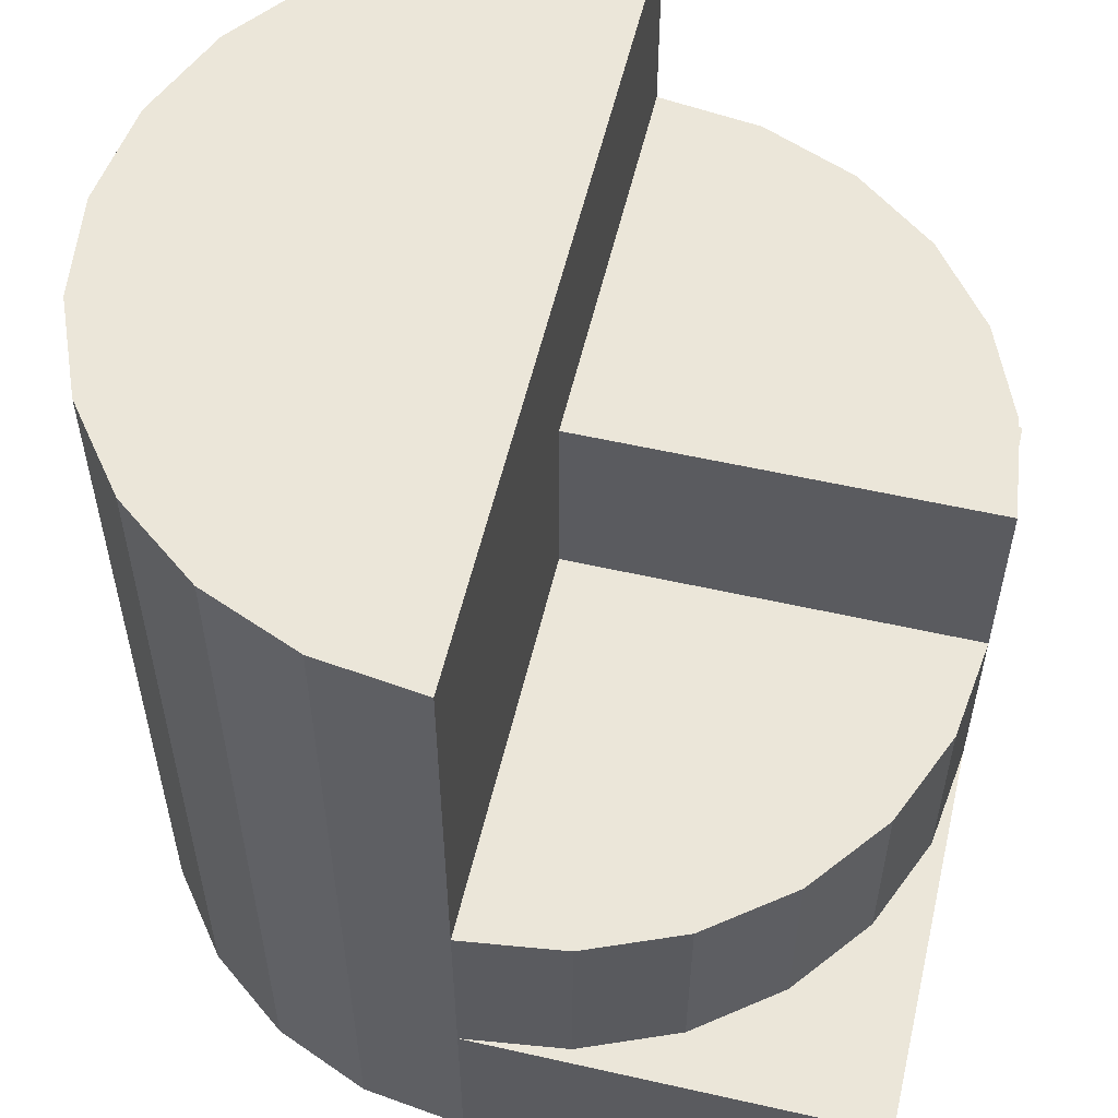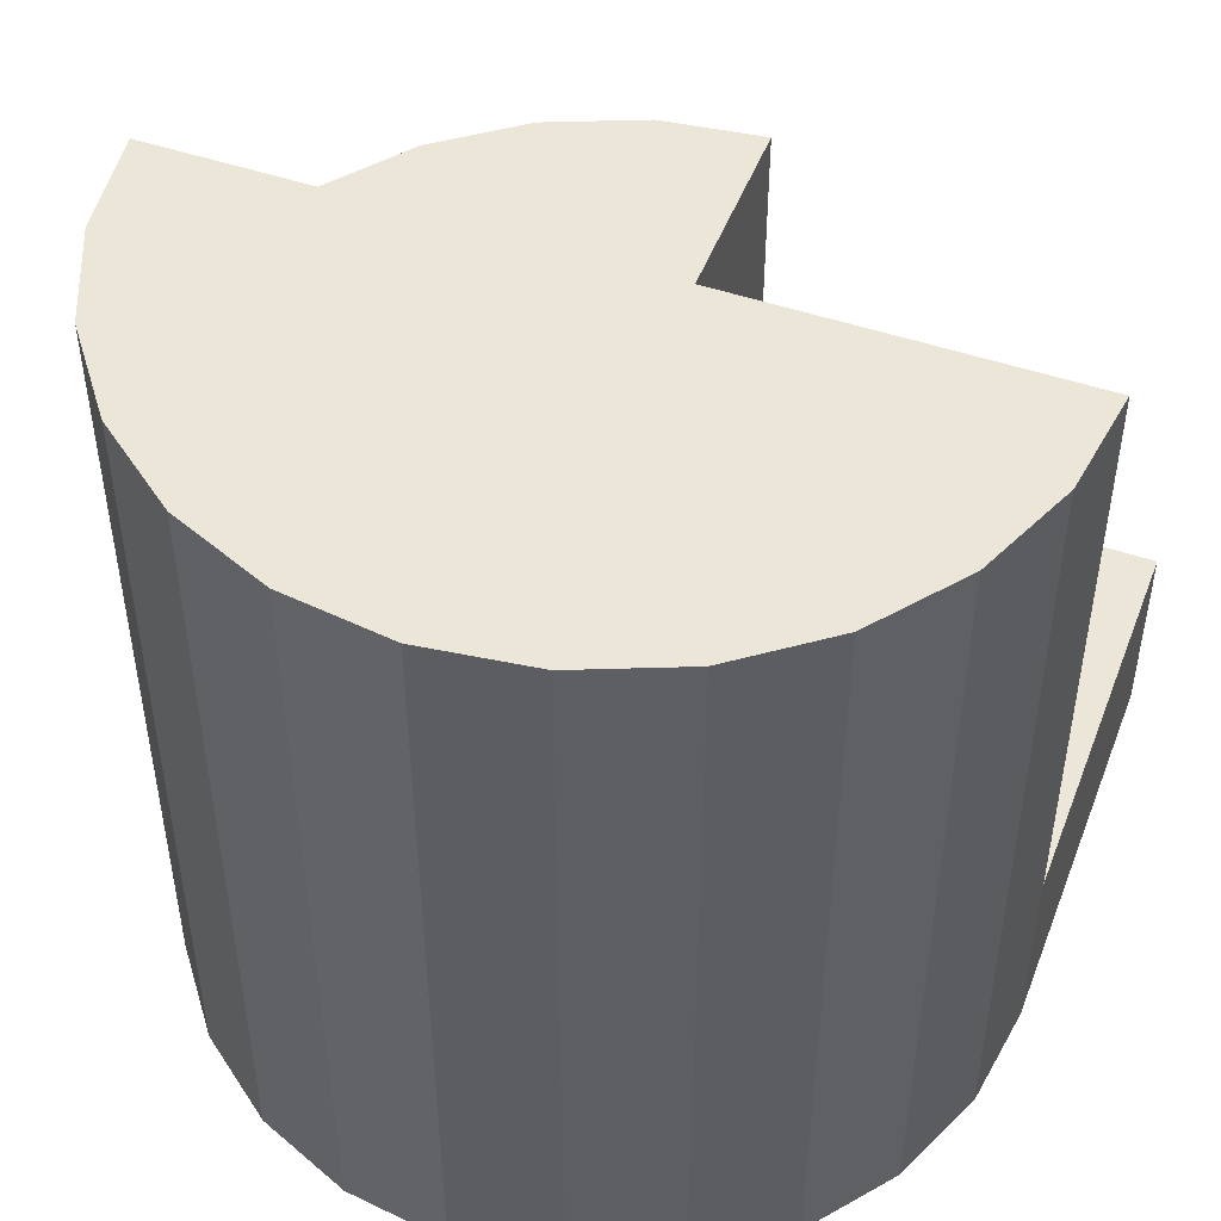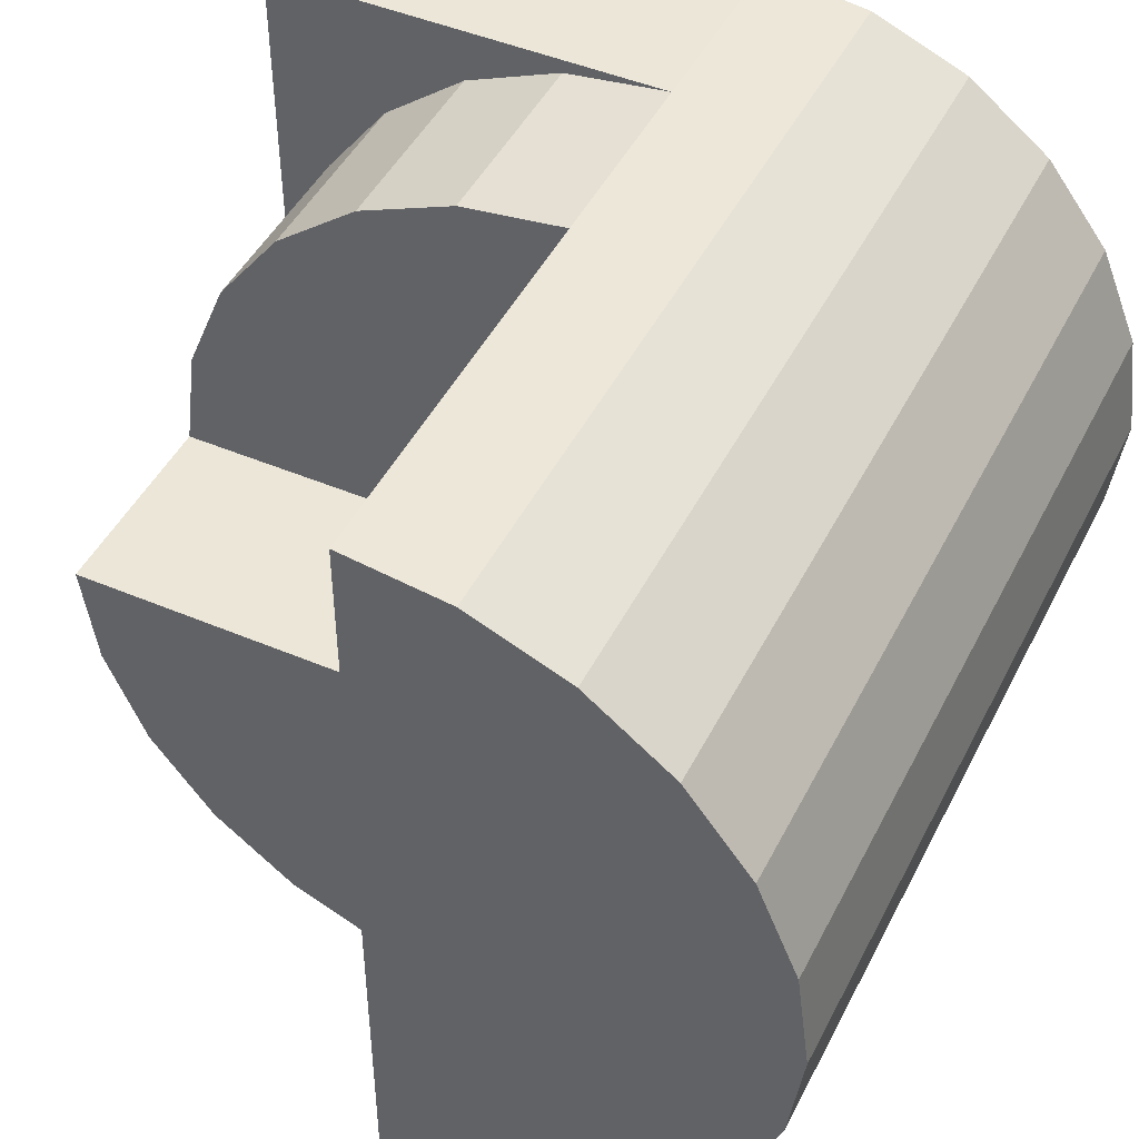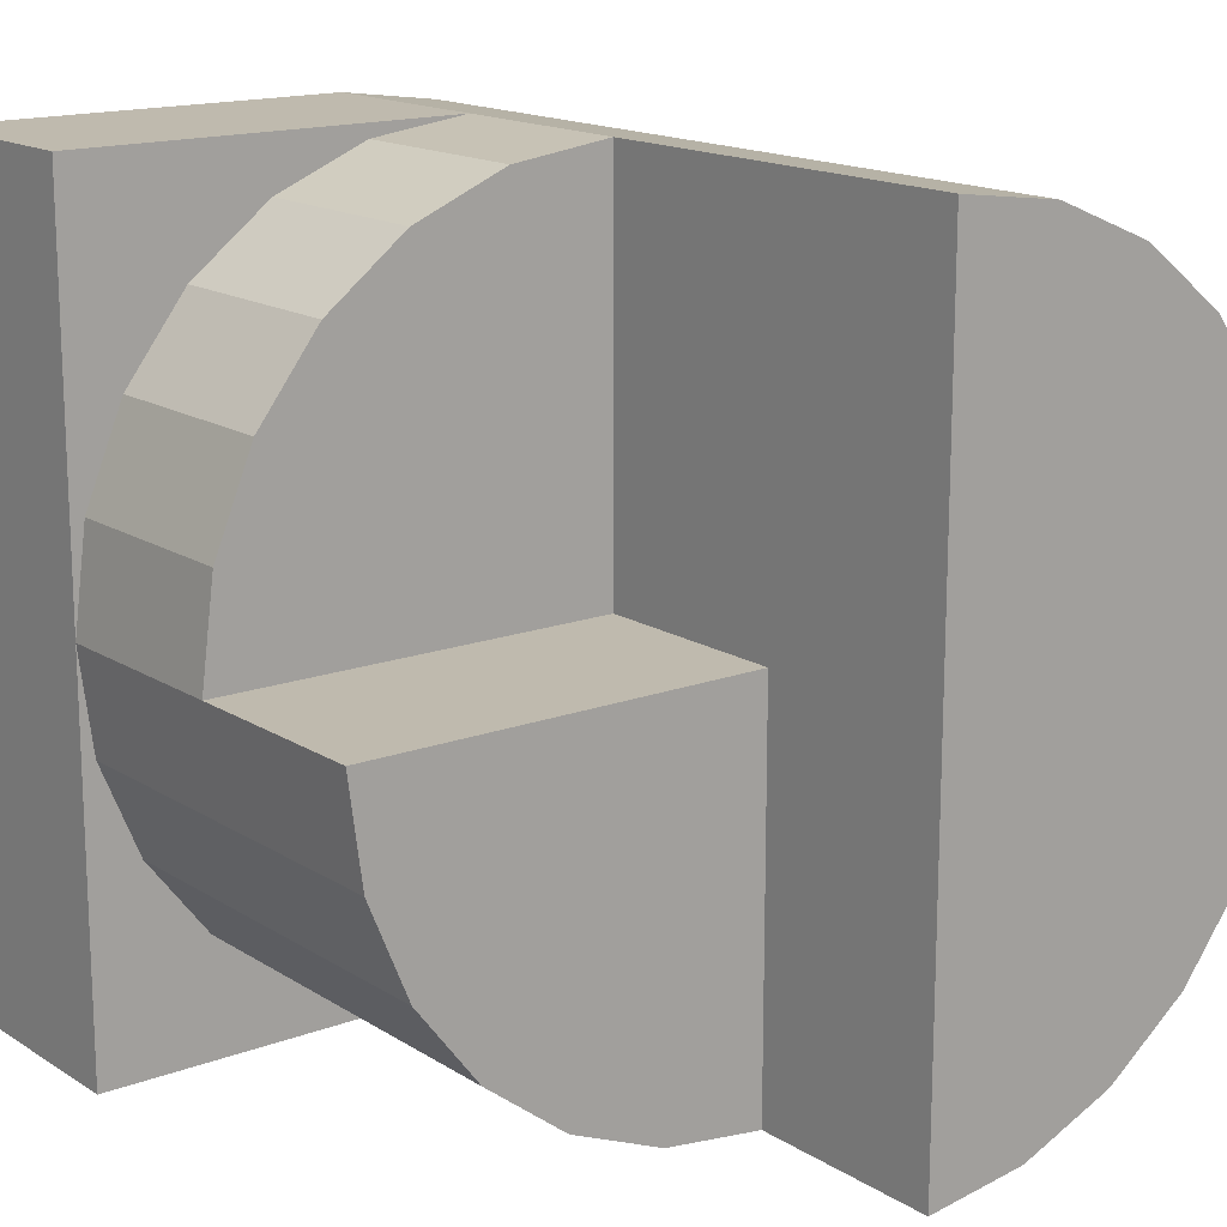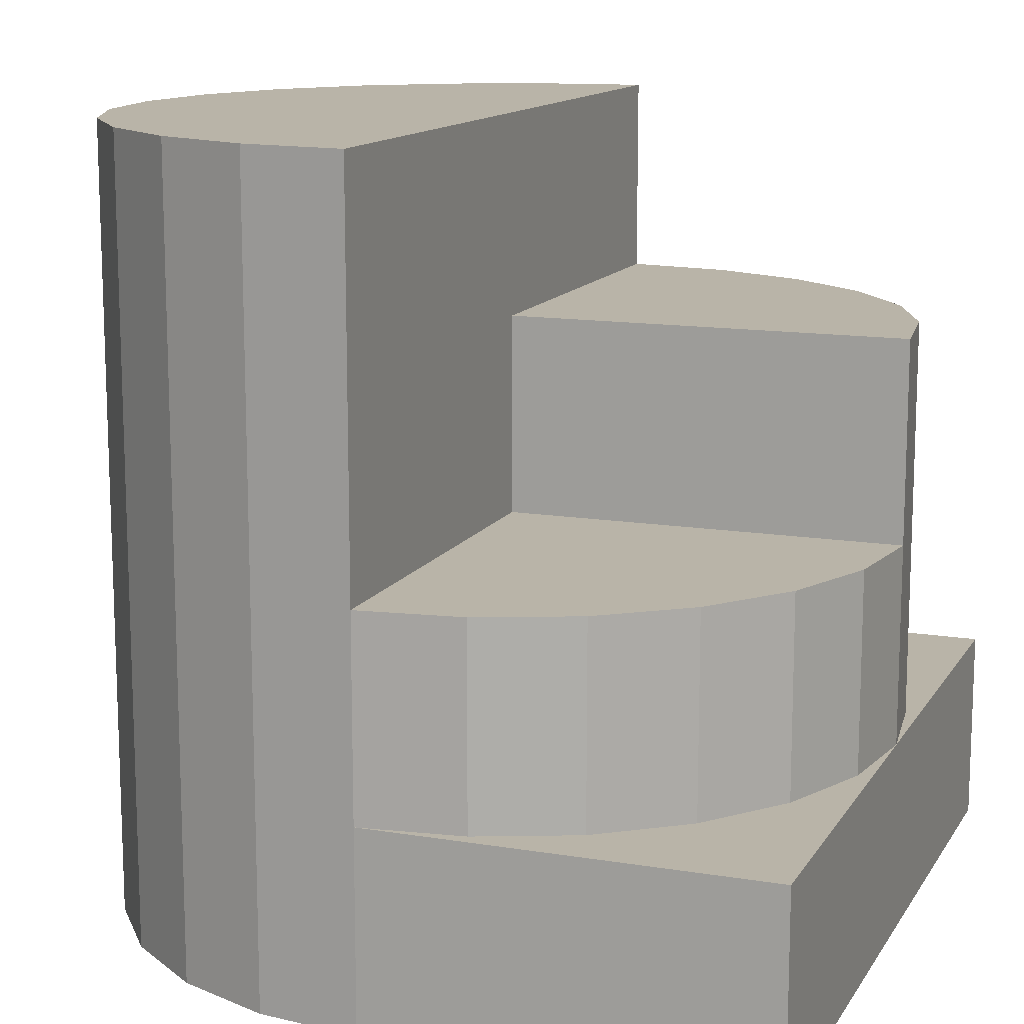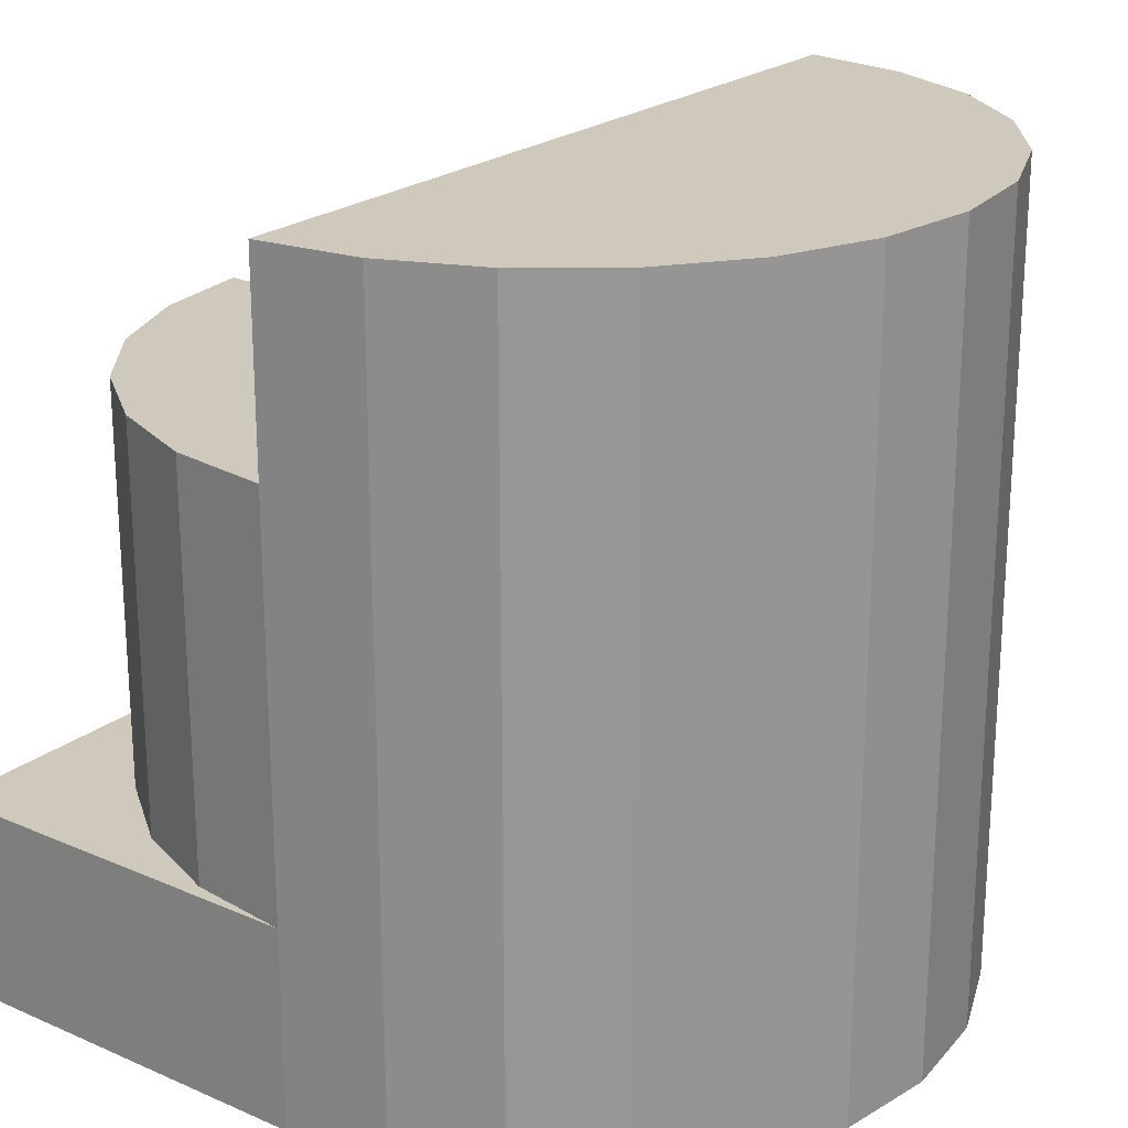
<metadata>
{"format":"obj","ext":"obj","renderer":"f3d","projection":"perspective","resolution":1024,"background":"white","views":[{"elev":56.3,"azim":-166.7,"up":"+Z"},{"elev":49.2,"azim":110.6,"up":"+Z"},{"elev":46.4,"azim":25.8,"up":"+Y"},{"elev":15.8,"azim":-37.9,"up":"+Y"},{"elev":13.2,"azim":-159.4,"up":"+Z"},{"elev":22.4,"azim":37.0,"up":"+Z"}]}
</metadata>
<code>
v 40 80 0
v 0 0 0
v 0 80 0
v 0 0 0
v 40 80 0
v 40 0 0
v 40 0 0
v 40 80 0
v 50.35 78.64 0
v 40 0 0
v 50.35 78.64 0
v 50.35 1.363 0
v 50.35 1.363 0
v 50.35 78.64 0
v 60 74.64 0
v 50.35 1.363 0
v 60 74.64 0
v 60 5.359 0
v 60 5.359 0
v 60 74.64 0
v 68.28 68.28 0
v 60 5.359 0
v 68.28 68.28 0
v 68.28 11.72 0
v 68.28 11.72 0
v 68.28 68.28 0
v 74.64 60 0
v 68.28 11.72 0
v 74.64 60 0
v 74.64 20 0
v 74.64 20 0
v 74.64 60 0
v 78.64 50.35 0
v 74.64 20 0
v 78.64 50.35 0
v 78.64 29.65 0
v 78.64 29.65 0
v 78.64 50.35 0
v 80 40 0
v 40 0 20
v 0 0 0
v 40 0 0
v 0 0 0
v 40 0 20
v 0 0 20
v 0 40 20
v 0 0 0
v 0 0 20
v 0 0 0
v 0 40 20
v 0 80 0
v 0 80 0
v 0 40 20
v 0 80 20
v 0 80 20
v 40 80 0
v 0 80 0
v 40 80 0
v 0 80 20
v 40 80 20
v 0 0 20
v 1.363 29.65 20
v 0 40 20
v 1.363 29.65 20
v 0 0 20
v 5.359 20 20
v 5.359 20 20
v 0 0 20
v 11.72 11.72 20
v 11.72 11.72 20
v 0 0 20
v 20 5.359 20
v 20 5.359 20
v 0 0 20
v 29.65 1.363 20
v 29.65 1.363 20
v 0 0 20
v 40 0 20
v 40 0 60
v 29.65 1.363 20
v 40 0 20
v 29.65 1.363 20
v 40 0 60
v 29.65 1.363 60
v 29.65 1.363 60
v 20 5.359 20
v 29.65 1.363 20
v 20 5.359 20
v 29.65 1.363 60
v 20 5.359 60
v 20 5.359 60
v 11.72 11.72 20
v 20 5.359 20
v 11.72 11.72 20
v 20 5.359 60
v 11.72 11.72 60
v 5.359 20 60
v 11.72 11.72 20
v 11.72 11.72 60
v 11.72 11.72 20
v 5.359 20 60
v 5.359 20 20
v 1.363 29.65 60
v 5.359 20 20
v 5.359 20 60
v 5.359 20 20
v 1.363 29.65 60
v 1.363 29.65 20
v 0 40 60
v 1.363 29.65 20
v 1.363 29.65 60
v 1.363 29.65 20
v 0 40 60
v 0 40 20
v 0 40 20
v 0 40 60
v 0 40 40
v 1.363 50.35 20
v 0 80 20
v 0 40 20
v 0 80 20
v 1.363 50.35 20
v 5.359 60 20
v 0 80 20
v 5.359 60 20
v 11.72 68.28 20
v 0 80 20
v 11.72 68.28 20
v 20 74.64 20
v 0 80 20
v 20 74.64 20
v 29.65 78.64 20
v 0 80 20
v 29.65 78.64 20
v 40 80 20
v 1.363 50.35 40
v 0 40 20
v 0 40 40
v 0 40 20
v 1.363 50.35 40
v 1.363 50.35 20
v 5.359 60 40
v 1.363 50.35 20
v 1.363 50.35 40
v 1.363 50.35 20
v 5.359 60 40
v 5.359 60 20
v 11.72 68.28 40
v 5.359 60 20
v 5.359 60 40
v 5.359 60 20
v 11.72 68.28 40
v 11.72 68.28 20
v 11.72 68.28 40
v 20 74.64 20
v 11.72 68.28 20
v 20 74.64 20
v 11.72 68.28 40
v 20 74.64 40
v 20 74.64 40
v 29.65 78.64 20
v 20 74.64 20
v 29.65 78.64 20
v 20 74.64 40
v 29.65 78.64 40
v 29.65 78.64 40
v 40 80 20
v 29.65 78.64 20
v 40 80 20
v 29.65 78.64 40
v 40 80 40
v 40 40 40
v 1.363 50.35 40
v 0 40 40
v 1.363 50.35 40
v 40 40 40
v 5.359 60 40
v 5.359 60 40
v 40 40 40
v 11.72 68.28 40
v 11.72 68.28 40
v 40 40 40
v 20 74.64 40
v 20 74.64 40
v 40 40 40
v 29.65 78.64 40
v 29.65 78.64 40
v 40 40 40
v 40 80 40
v 0 40 60
v 40 40 40
v 0 40 40
v 40 40 40
v 0 40 60
v 40 40 60
v 40 80 80
v 40 40 60
v 40 40 80
v 40 40 60
v 40 80 80
v 40 40 40
v 40 40 40
v 40 80 80
v 40 80 40
v 1.363 29.65 60
v 40 40 60
v 0 40 60
v 40 40 60
v 1.363 29.65 60
v 5.359 20 60
v 40 40 60
v 5.359 20 60
v 11.72 11.72 60
v 40 40 60
v 11.72 11.72 60
v 20 5.359 60
v 40 40 60
v 20 5.359 60
v 29.65 1.363 60
v 40 40 60
v 29.65 1.363 60
v 40 0 60
v 40 40 80
v 40 0 60
v 40 0 80
v 40 0 60
v 40 40 80
v 40 40 60
v 50.35 1.363 80
v 40 40 80
v 40 0 80
v 40 40 80
v 50.35 1.363 80
v 40 80 80
v 40 80 80
v 50.35 1.363 80
v 50.35 78.64 80
v 50.35 78.64 80
v 50.35 1.363 80
v 60 5.359 80
v 50.35 78.64 80
v 60 5.359 80
v 60 74.64 80
v 60 74.64 80
v 60 5.359 80
v 68.28 11.72 80
v 60 74.64 80
v 68.28 11.72 80
v 68.28 68.28 80
v 68.28 68.28 80
v 68.28 11.72 80
v 74.64 20 80
v 68.28 68.28 80
v 74.64 20 80
v 74.64 60 80
v 74.64 60 80
v 74.64 20 80
v 78.64 50.35 80
v 78.64 50.35 80
v 74.64 20 80
v 78.64 29.65 80
v 78.64 50.35 80
v 78.64 29.65 80
v 80 40 80
v 80 40 0
v 78.64 29.65 80
v 78.64 29.65 0
v 78.64 29.65 80
v 80 40 0
v 80 40 80
v 78.64 29.65 0
v 74.64 20 80
v 74.64 20 0
v 74.64 20 80
v 78.64 29.65 0
v 78.64 29.65 80
v 74.64 20 0
v 68.28 11.72 80
v 68.28 11.72 0
v 68.28 11.72 80
v 74.64 20 0
v 74.64 20 80
v 68.28 11.72 80
v 60 5.359 0
v 68.28 11.72 0
v 60 5.359 0
v 68.28 11.72 80
v 60 5.359 80
v 60 5.359 80
v 50.35 1.363 0
v 60 5.359 0
v 50.35 1.363 0
v 60 5.359 80
v 50.35 1.363 80
v 50.35 1.363 80
v 40 0 0
v 50.35 1.363 0
v 40 0 0
v 50.35 1.363 80
v 40 0 20
v 40 0 20
v 50.35 1.363 80
v 40 0 60
v 40 0 60
v 50.35 1.363 80
v 40 0 80
v 40 80 20
v 50.35 78.64 0
v 40 80 0
v 50.35 78.64 0
v 40 80 20
v 50.35 78.64 80
v 50.35 78.64 80
v 40 80 20
v 40 80 40
v 50.35 78.64 80
v 40 80 40
v 40 80 80
v 50.35 78.64 80
v 60 74.64 0
v 50.35 78.64 0
v 60 74.64 0
v 50.35 78.64 80
v 60 74.64 80
v 60 74.64 80
v 68.28 68.28 0
v 60 74.64 0
v 68.28 68.28 0
v 60 74.64 80
v 68.28 68.28 80
v 68.28 68.28 0
v 74.64 60 80
v 74.64 60 0
v 74.64 60 80
v 68.28 68.28 0
v 68.28 68.28 80
v 74.64 60 0
v 78.64 50.35 80
v 78.64 50.35 0
v 78.64 50.35 80
v 74.64 60 0
v 74.64 60 80
v 78.64 50.35 0
v 80 40 80
v 80 40 0
v 80 40 80
v 78.64 50.35 0
v 78.64 50.35 80
g Figura183
f 1 2 3
f 4 5 6
f 7 8 9
f 10 11 12
f 13 14 15
f 16 17 18
f 19 20 21
f 22 23 24
f 25 26 27
f 28 29 30
f 31 32 33
f 34 35 36
f 37 38 39
f 40 41 42
f 43 44 45
f 46 47 48
f 49 50 51
f 52 53 54
f 55 56 57
f 58 59 60
f 61 62 63
f 64 65 66
f 67 68 69
f 70 71 72
f 73 74 75
f 76 77 78
f 79 80 81
f 82 83 84
f 85 86 87
f 88 89 90
f 91 92 93
f 94 95 96
f 97 98 99
f 100 101 102
f 103 104 105
f 106 107 108
f 109 110 111
f 112 113 114
f 115 116 117
f 118 119 120
f 121 122 123
f 124 125 126
f 127 128 129
f 130 131 132
f 133 134 135
f 136 137 138
f 139 140 141
f 142 143 144
f 145 146 147
f 148 149 150
f 151 152 153
f 154 155 156
f 157 158 159
f 160 161 162
f 163 164 165
f 166 167 168
f 169 170 171
f 172 173 174
f 175 176 177
f 178 179 180
f 181 182 183
f 184 185 186
f 187 188 189
f 190 191 192
f 193 194 195
f 196 197 198
f 199 200 201
f 202 203 204
f 205 206 207
f 208 209 210
f 211 212 213
f 214 215 216
f 217 218 219
f 220 221 222
f 223 224 225
f 226 227 228
f 229 230 231
f 232 233 234
f 235 236 237
f 238 239 240
f 241 242 243
f 244 245 246
f 247 248 249
f 250 251 252
f 253 254 255
f 256 257 258
f 259 260 261
f 262 263 264
f 265 266 267
f 268 269 270
f 271 272 273
f 274 275 276
f 277 278 279
f 280 281 282
f 283 284 285
f 286 287 288
f 289 290 291
f 292 293 294
f 295 296 297
f 298 299 300
f 301 302 303
f 304 305 306
f 307 308 309
f 310 311 312
f 313 314 315
f 316 317 318
f 319 320 321
f 322 323 324
f 325 326 327
f 328 329 330
f 331 332 333
f 334 335 336
f 337 338 339
f 340 341 342
f 343 344 345
f 346 347 348

</code>
